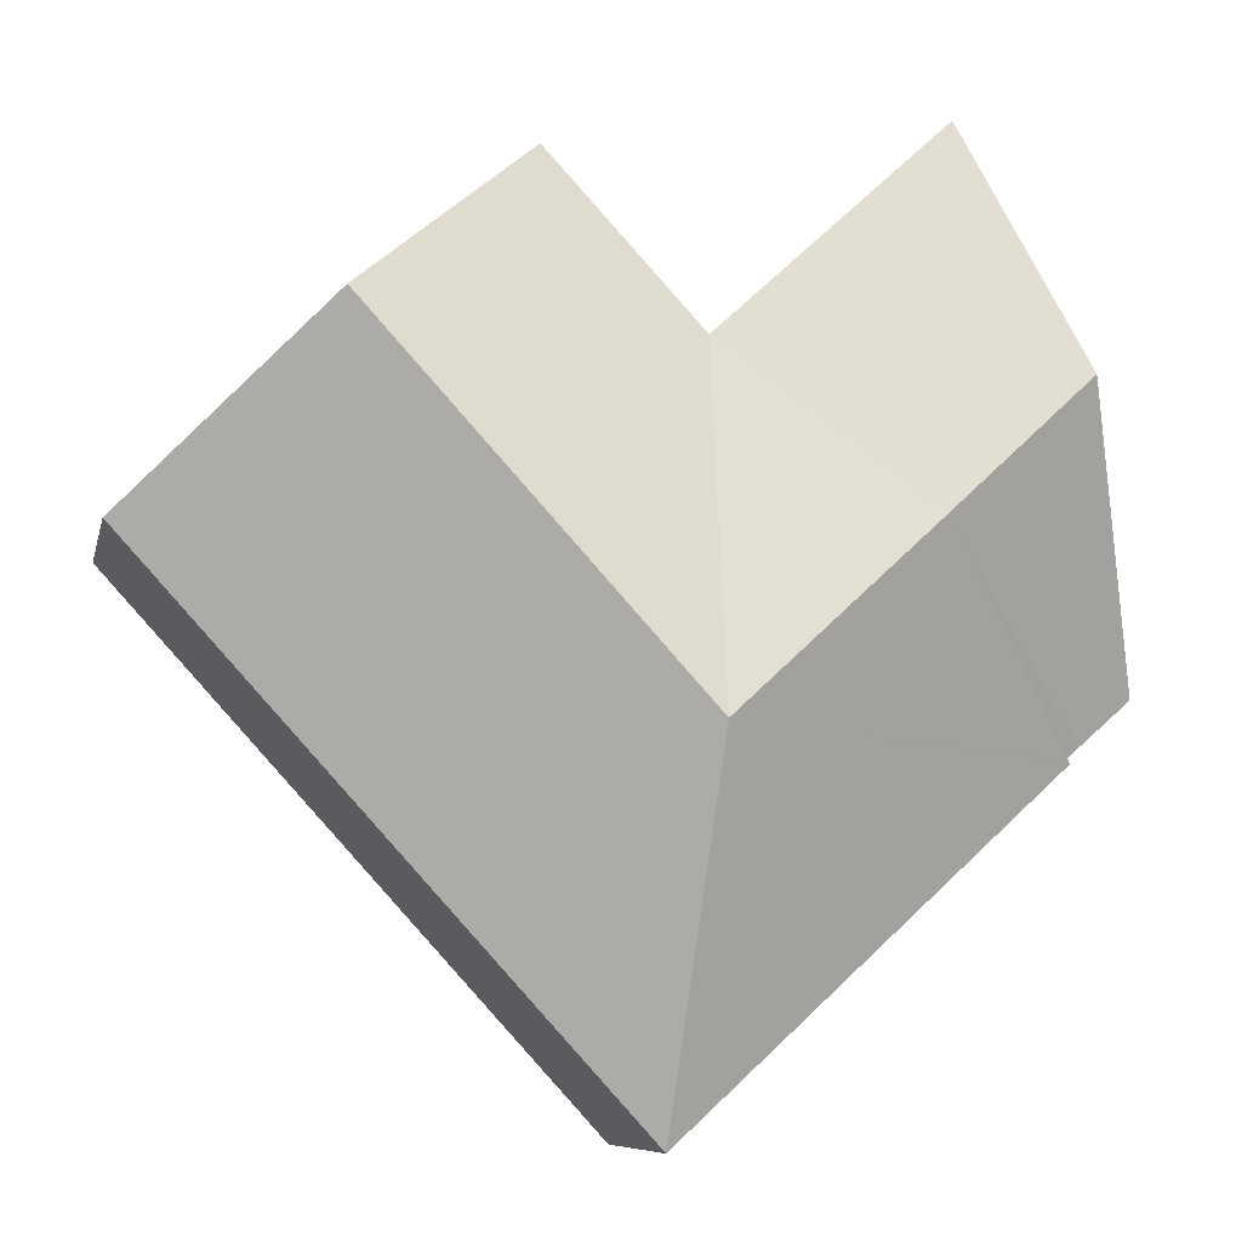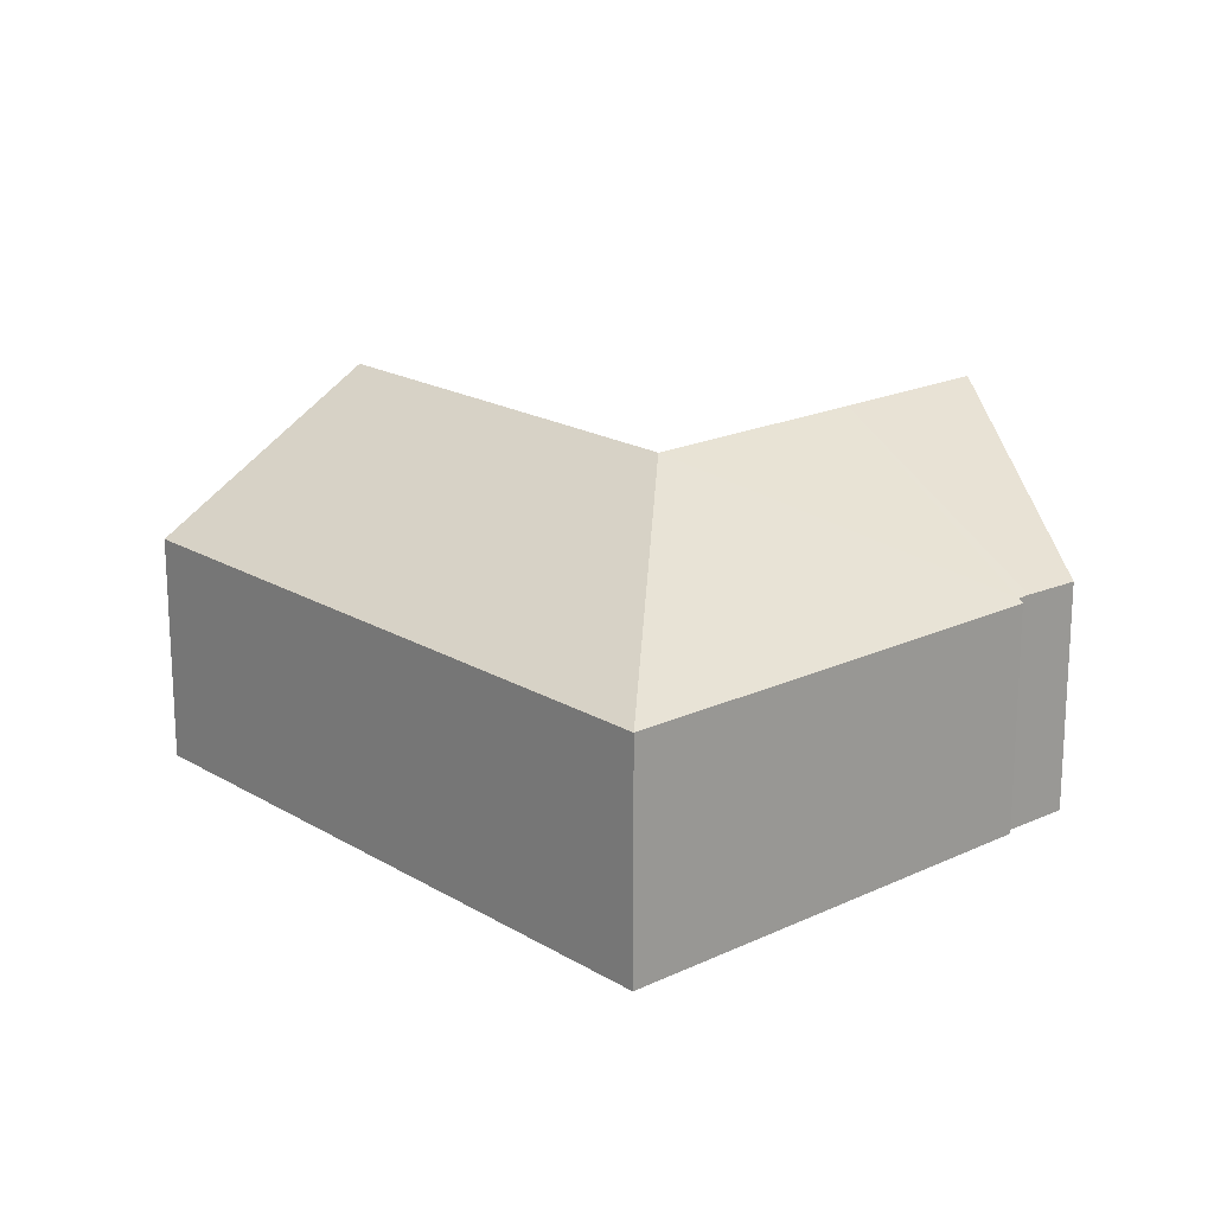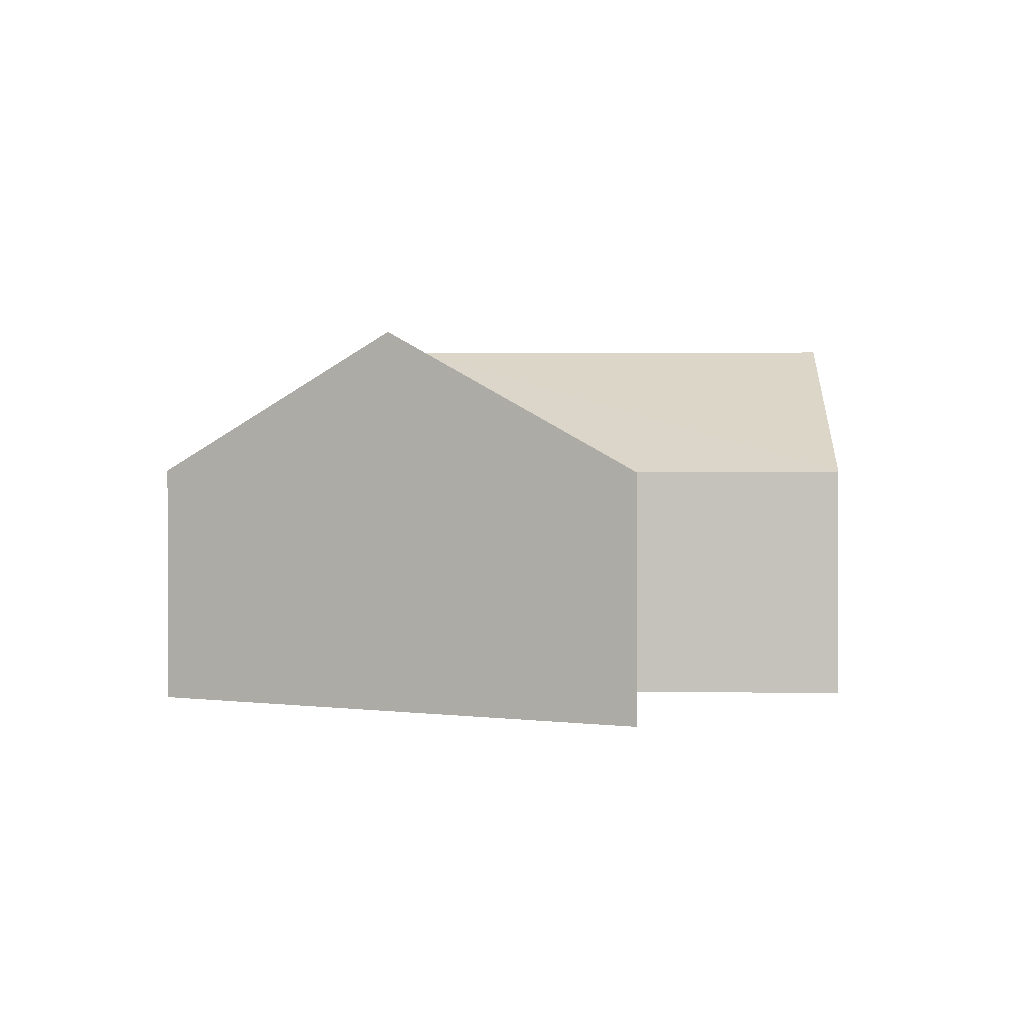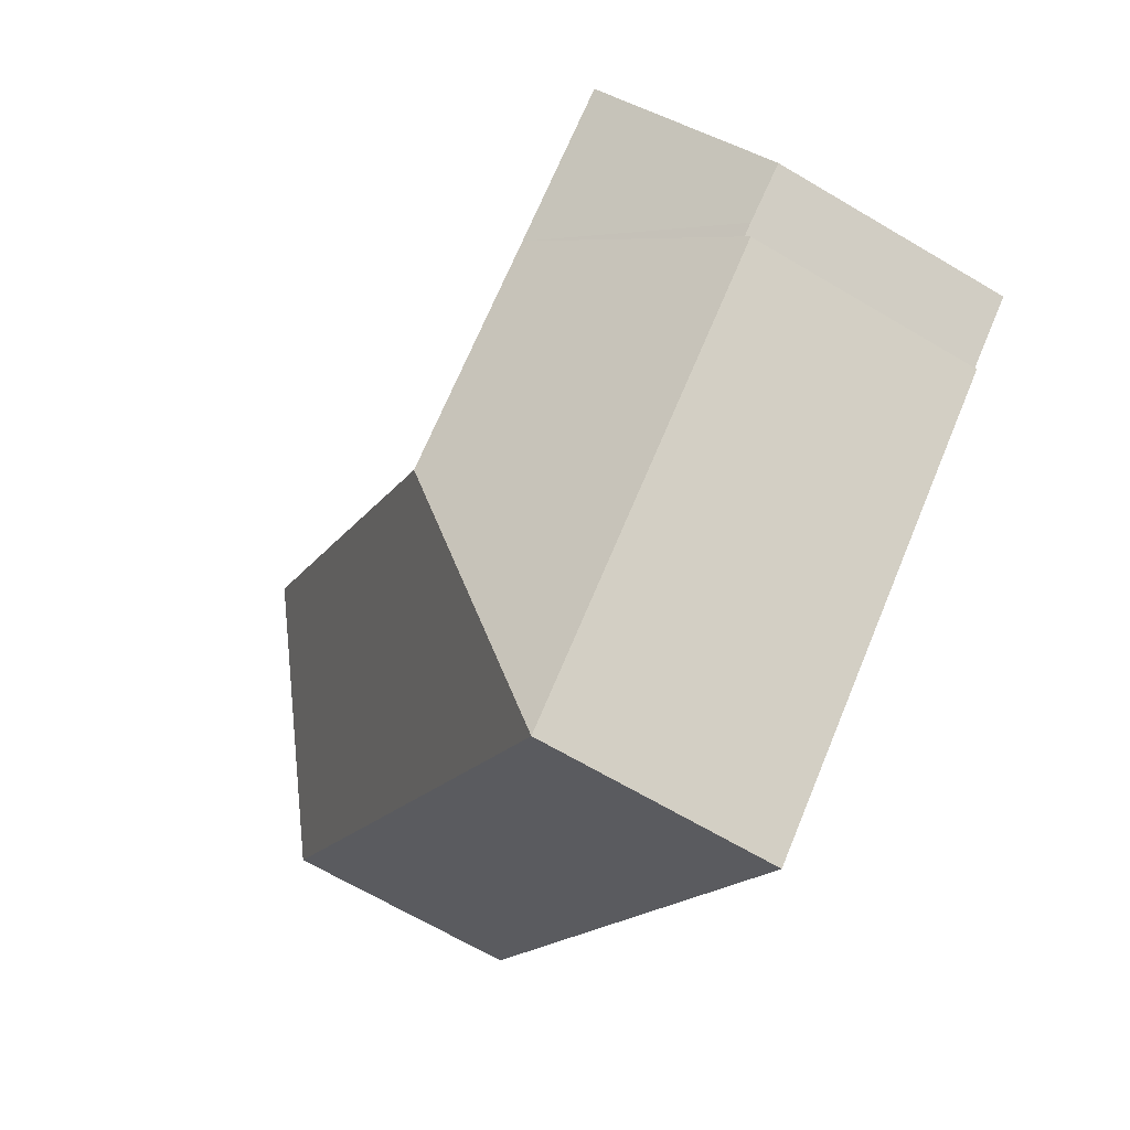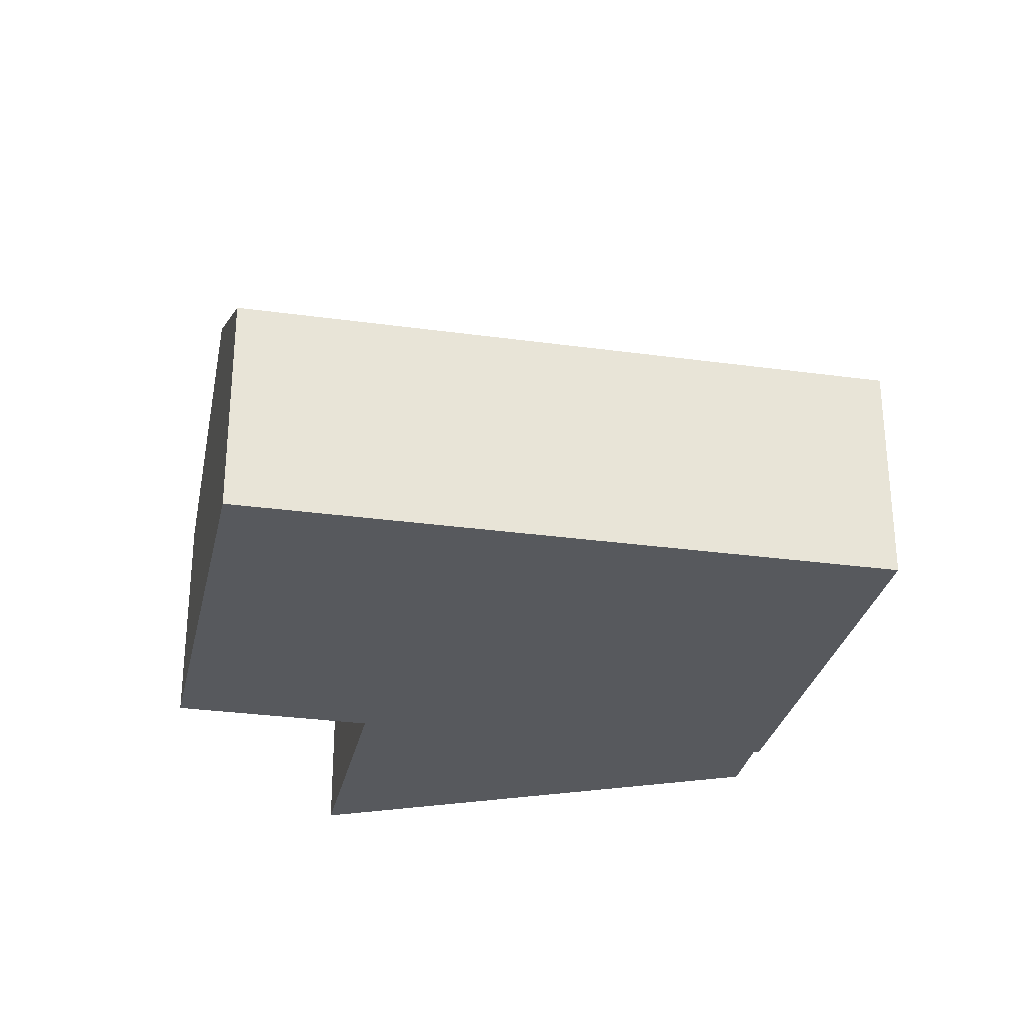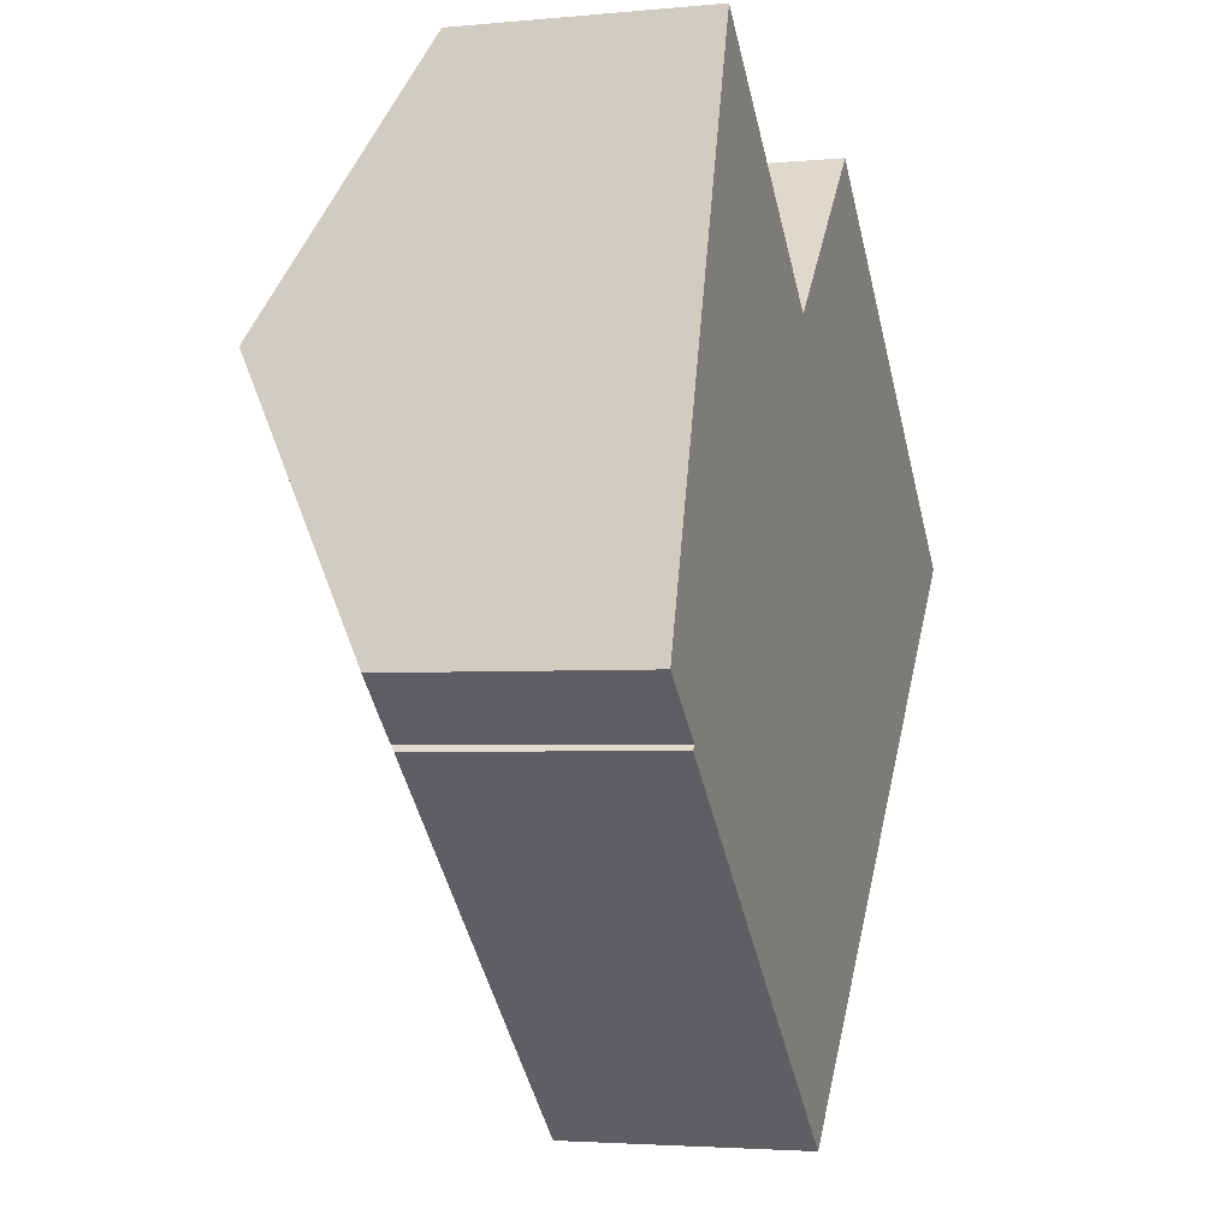
<metadata>
{"format":"obj","ext":"obj","renderer":"f3d","projection":"perspective","resolution":1024,"background":"white","views":[{"elev":-8.2,"azim":168.0,"up":"+Z"},{"elev":19.0,"azim":-179.2,"up":"+Y"},{"elev":1.4,"azim":-45.2,"up":"+Y"},{"elev":-66.6,"azim":-120.8,"up":"+Z"},{"elev":-29.4,"azim":120.9,"up":"+Y"},{"elev":-3.1,"azim":-71.8,"up":"+Z"}]}
</metadata>
<code>
v  9.105 5.604 7.496
v  9.468 8.913 -0.943
v  9.025 5.604 7.409
v  12.58 5.622 11.25
v  13.45 8.92 3.417
v  16.91 8.92 7.194
v  9.014 5.613 7.397
v  17.82 5.591 -0.678
v  9.963 5.6 -9.271
v  21.27 5.591 3.099
v  1.334 5.586 -1.365
v  1.418 5.668 -1.248
v  5.007 8.916 3.194
v  1.157 5.673 -1.018
v  0 5.649 3.459e-16
v  1.84 8.923 6.152
v  8.924 5.614 7.48
v  3.685 5.643 12.32
v  3.685 -7.544e-16 12.32
v  8.924 -4.58e-16 7.48
v  9.014 -4.529e-16 7.397
v  12.58 -6.889e-16 11.25
v  16.91 -4.405e-16 7.194
v  21.27 -1.898e-16 3.099
v  9.025 -4.537e-16 7.409
v  9.105 -4.59e-16 7.496
v  1.418 7.642e-17 -1.248
v  1.334 8.358e-17 -1.365
v  17.82 4.152e-17 -0.678
v  9.963 5.677e-16 -9.271
v  0 0 0
v  1.157 6.233e-17 -1.018
v  1.84 -3.767e-16 6.152
g defaultobject
f 1 2 3
f 2 1 4
f 2 4 5
f 5 4 6
f 2 7 3
f 2 8 9
f 8 2 5
f 8 5 10
f 10 5 6
f 11 2 9
f 2 11 12
f 2 12 13
f 13 12 14
f 15 13 14
f 13 15 16
f 17 16 18
f 16 17 13
f 13 17 7
f 13 7 2
f 19 17 18
f 17 19 20
f 17 20 7
f 7 20 21
f 22 6 4
f 6 22 10
f 10 22 23
f 10 23 24
f 21 3 7
f 3 21 1
f 1 21 4
f 4 21 22
f 22 21 25
f 22 25 26
f 11 27 12
f 27 11 28
f 24 8 10
f 8 24 9
f 9 24 29
f 9 29 30
f 30 11 9
f 11 30 28
f 27 14 12
f 14 27 15
f 15 27 31
f 31 27 32
f 16 19 18
f 19 16 15
f 19 15 33
f 33 15 31
f 23 29 24
f 29 23 22
f 29 22 26
f 29 26 30
f 30 26 21
f 30 21 20
f 30 20 19
f 30 19 33
f 30 33 27
f 27 33 32
f 32 33 31
f 28 30 27

</code>
